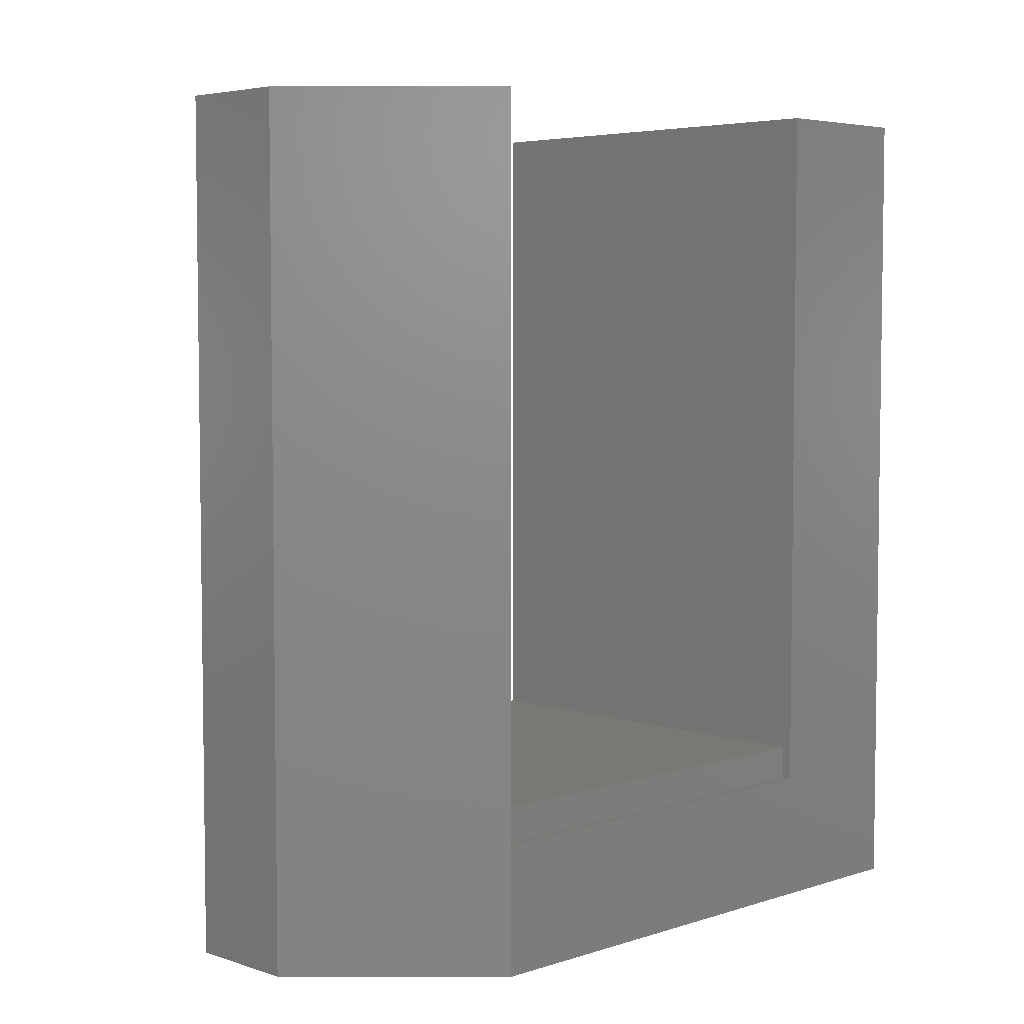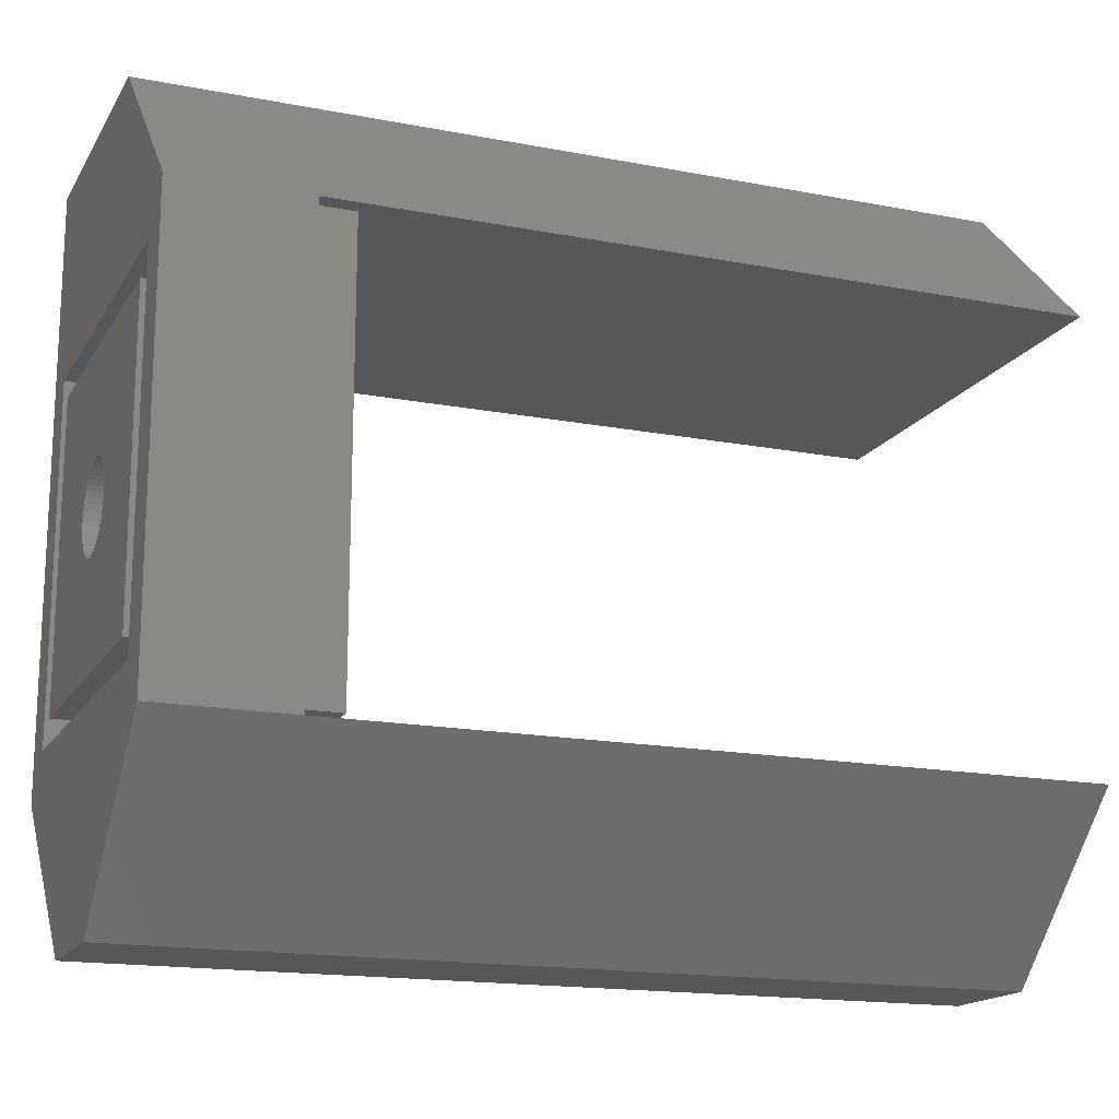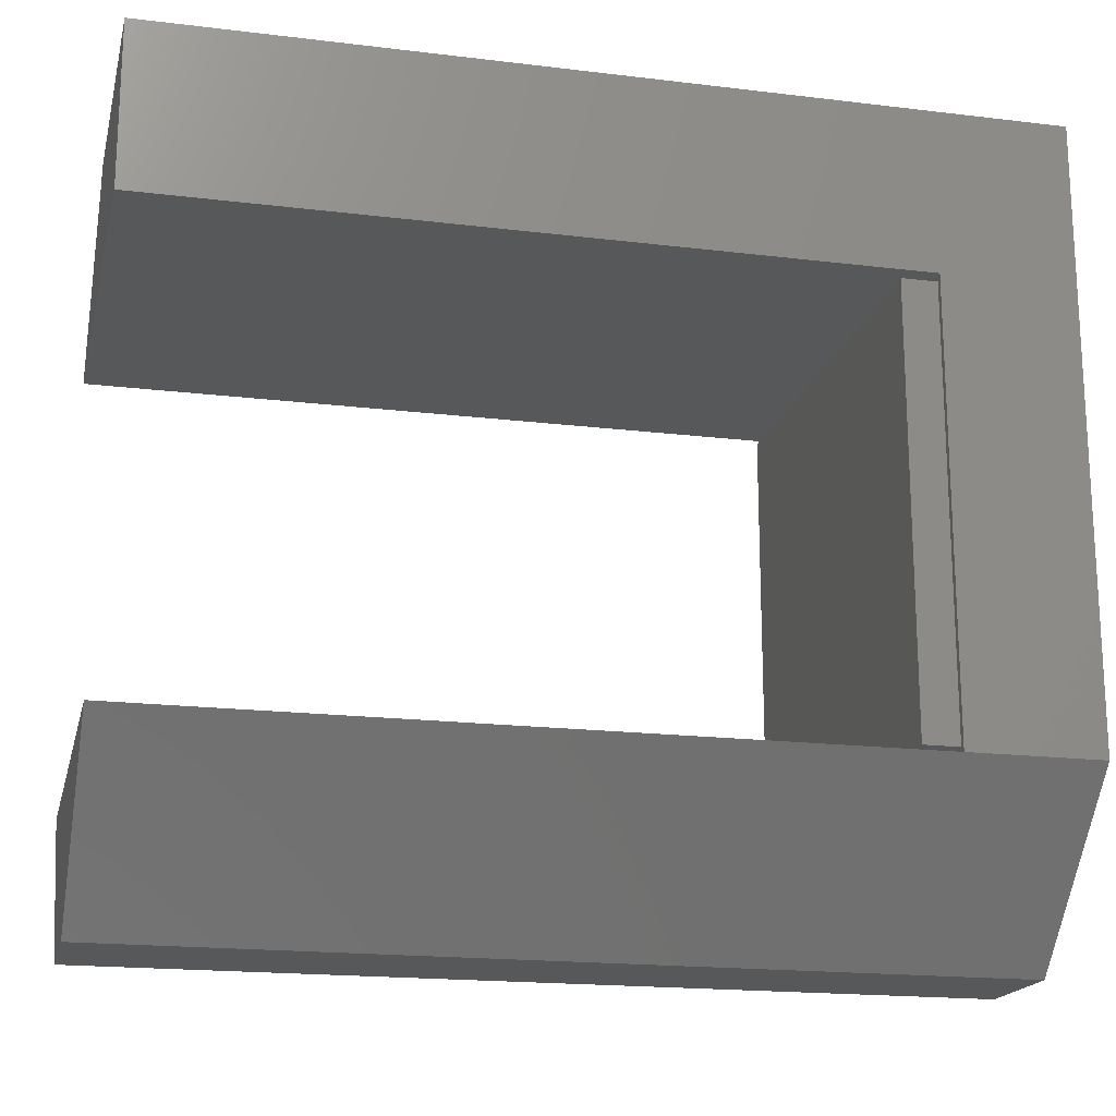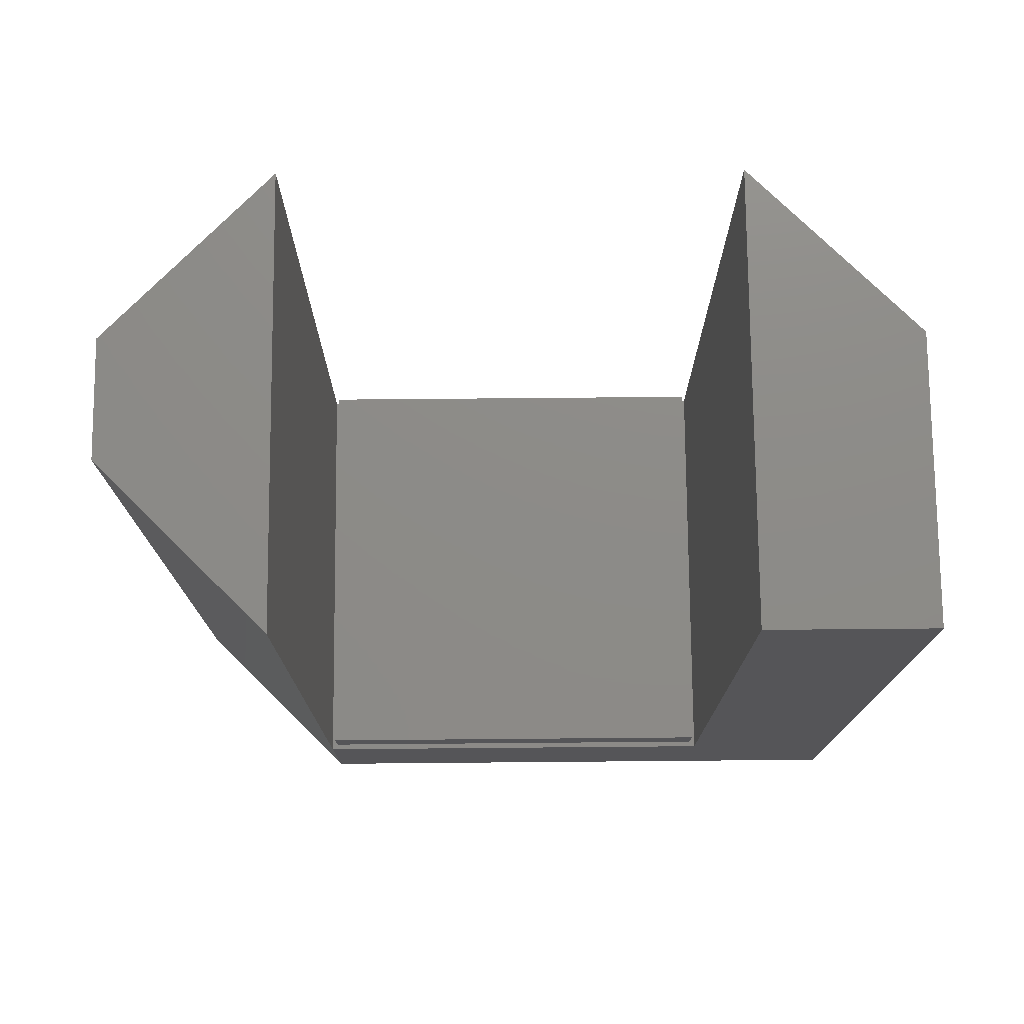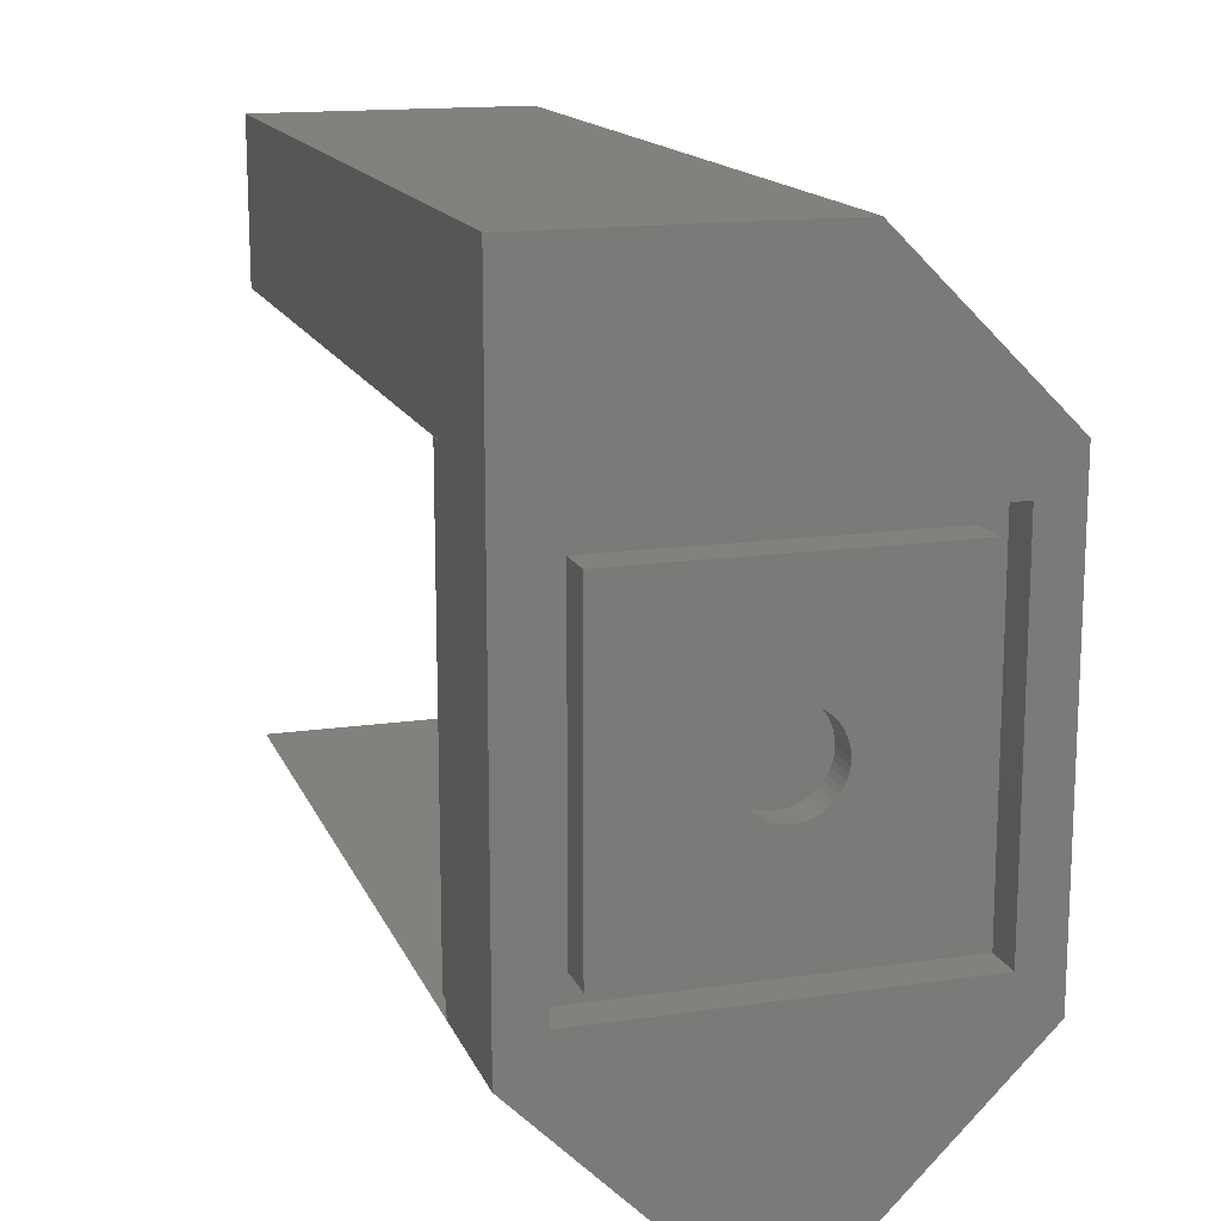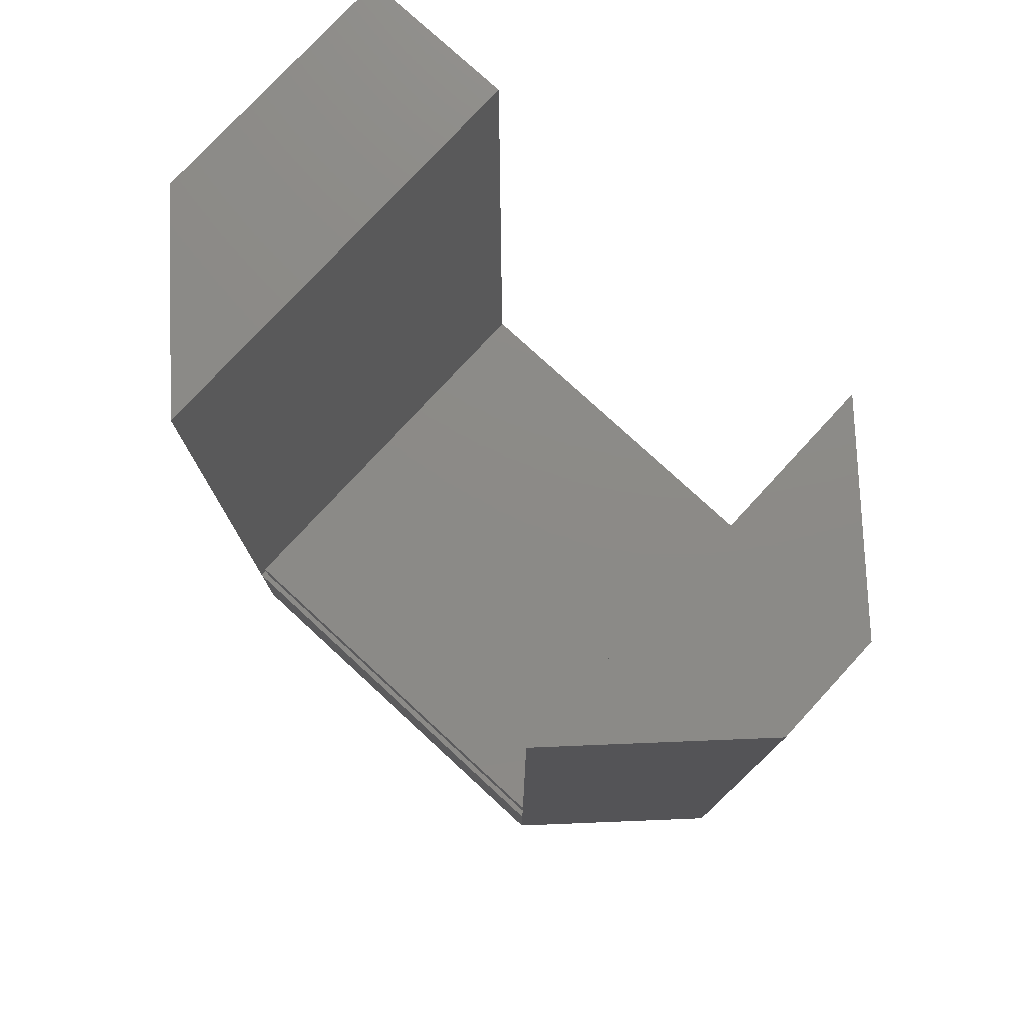
<metadata>
{"format":"stl","ext":"stl","renderer":"f3d","projection":"perspective","resolution":1024,"background":"white","views":[{"elev":4.9,"azim":45.2,"up":"+Z"},{"elev":-16.6,"azim":-111.4,"up":"+Y"},{"elev":-18.3,"azim":76.8,"up":"+Y"},{"elev":75.7,"azim":89.5,"up":"+Z"},{"elev":15.2,"azim":162.8,"up":"+Y"},{"elev":77.2,"azim":-47.3,"up":"+Z"}]}
</metadata>
<code>
# stl→obj: 147 verts, 290 faces
v 0 9.2 0
v 0 9.2 7.5
v 0 34.2 0
v 0 34.2 7.5
v 9.2 0 49
v 2.889e-15 9.2 49
v 9.2 0 0
v 2.889e-15 9.2 7.5
v 22.6 11.6 0
v 2.4 11.6 0
v 2.4 31.8 0
v 9.2 43.4 0
v 25 43.4 0
v 25 9.2 0
v 15.8 0 0
v 22.6 31.8 0
v 6.637e-16 34.2 7.5
v 6.637e-16 34.2 49
v 9.2 43.4 49
v 9.2 43.4 7.5
v 24.68 33.88 7.5
v 24.68 9.525 7.5
v 25 9.2 7.5
v 0.325 9.525 7.5
v 25 34.2 7.5
v 0.325 33.88 7.5
v 15.8 0 49
v 25 9.2 49
v 25 43.4 7.5
v 25 43.4 49
v 25 34.2 49
v 2.4 31.8 2.2
v 2.4 11.6 2.2
v 22.6 31.8 2.2
v 22.6 11.6 2.2
v 0.325 9.525 9.5
v 0.325 33.88 9.5
v 24.68 9.525 9.5
v 24.68 33.88 9.5
v 3.8 30.4 2.2
v 21.2 30.4 2.2
v 3.8 13 2.2
v 21.2 13 2.2
v 3.8 13 0
v 3.8 30.4 0
v 21.2 13 0
v 21.2 30.4 0
v 13.86 23.84 0
v 9.969 21.7 0
v 10.45 23.19 0
v 10.65 23.43 0
v 9.989 21.38 0
v 10.05 21.07 0
v 10.15 20.77 0
v 10.28 20.48 0
v 10.45 20.21 0
v 10.65 19.97 0
v 10.89 19.75 0
v 11.14 19.56 0
v 11.72 19.29 0
v 11.42 19.41 0
v 12.03 19.21 0
v 12.34 19.17 0
v 12.66 19.17 0
v 12.97 19.21 0
v 13.28 19.29 0
v 14.35 19.97 0
v 14.11 19.75 0
v 10.15 22.63 0
v 10.28 22.92 0
v 13.58 19.41 0
v 13.86 19.56 0
v 14.85 20.77 0
v 14.72 20.48 0
v 14.55 20.21 0
v 10.89 23.65 0
v 13.58 23.99 0
v 11.14 23.84 0
v 11.42 23.99 0
v 14.95 21.07 0
v 15.01 21.38 0
v 11.72 24.11 0
v 15.03 21.7 0
v 12.03 24.19 0
v 15.01 22.02 0
v 14.95 22.33 0
v 12.34 24.23 0
v 14.85 22.63 0
v 12.66 24.23 0
v 14.72 22.92 0
v 12.97 24.19 0
v 14.55 23.19 0
v 13.28 24.11 0
v 14.35 23.43 0
v 14.11 23.65 0
v 10.05 22.33 0
v 9.989 22.02 0
v 9.989 22.02 1.788
v 9.969 21.7 1.788
v 9.989 21.38 1.788
v 10.05 22.33 1.788
v 10.15 22.63 1.788
v 10.28 22.92 1.788
v 10.45 23.19 1.788
v 10.65 23.43 1.788
v 10.89 23.65 1.788
v 11.14 23.84 1.788
v 11.42 23.99 1.788
v 11.72 24.11 1.788
v 12.03 24.19 1.788
v 12.34 24.23 1.788
v 12.66 24.23 1.788
v 12.97 24.19 1.788
v 13.28 24.11 1.788
v 13.58 23.99 1.788
v 13.86 23.84 1.788
v 14.11 23.65 1.788
v 14.35 23.43 1.788
v 14.55 23.19 1.788
v 14.72 22.92 1.788
v 14.85 22.63 1.788
v 14.95 22.33 1.788
v 15.01 22.02 1.788
v 15.03 21.7 1.788
v 15.01 21.38 1.788
v 14.95 21.07 1.788
v 14.85 20.77 1.788
v 14.72 20.48 1.788
v 14.55 20.21 1.788
v 14.35 19.97 1.788
v 14.11 19.75 1.788
v 13.86 19.56 1.788
v 13.58 19.41 1.788
v 13.28 19.29 1.788
v 12.97 19.21 1.788
v 12.66 19.17 1.788
v 12.34 19.17 1.788
v 12.03 19.21 1.788
v 11.72 19.29 1.788
v 11.42 19.41 1.788
v 11.14 19.56 1.788
v 10.89 19.75 1.788
v 10.65 19.97 1.788
v 10.45 20.21 1.788
v 10.28 20.48 1.788
v 10.15 20.77 1.788
v 10.05 21.07 1.788
f 1 2 3
f 3 2 4
f 5 6 7
f 7 6 8
f 7 8 2
f 7 2 1
f 9 7 10
f 11 3 12
f 9 13 14
f 7 14 15
f 10 3 11
f 1 3 10
f 1 10 7
f 16 13 9
f 7 9 14
f 11 12 13
f 11 13 16
f 17 18 19
f 17 19 20
f 17 20 12
f 17 12 4
f 12 3 4
f 4 2 8
f 21 22 23
f 24 4 8
f 17 4 25
f 23 24 8
f 26 4 24
f 25 21 23
f 25 4 21
f 23 22 24
f 26 21 4
f 5 7 15
f 27 5 15
f 8 6 23
f 23 6 28
f 28 6 5
f 27 28 5
f 27 15 14
f 23 27 14
f 23 28 27
f 23 14 13
f 25 23 13
f 29 25 13
f 30 25 29
f 31 25 30
f 12 20 13
f 13 20 29
f 11 32 33
f 10 11 33
f 16 34 32
f 11 16 32
f 34 16 35
f 35 16 9
f 35 9 33
f 33 9 10
f 19 18 31
f 30 19 31
f 18 17 25
f 31 18 25
f 24 36 26
f 26 36 37
f 36 24 22
f 38 36 22
f 38 22 21
f 39 38 21
f 26 37 21
f 21 37 39
f 20 19 29
f 29 19 30
f 40 32 41
f 42 35 33
f 43 35 42
f 32 42 33
f 34 35 41
f 34 41 32
f 32 40 42
f 41 35 43
f 37 36 38
f 39 37 38
f 44 42 45
f 45 42 40
f 42 44 46
f 43 42 46
f 45 40 47
f 47 40 41
f 43 46 47
f 41 43 47
f 48 45 47
f 44 45 49
f 50 45 51
f 44 49 52
f 44 52 53
f 44 53 54
f 44 54 55
f 44 55 56
f 44 56 57
f 44 57 58
f 44 58 59
f 44 59 46
f 60 46 61
f 62 46 60
f 63 46 62
f 64 46 63
f 65 46 64
f 66 46 65
f 67 46 68
f 69 45 70
f 66 71 46
f 70 45 50
f 71 72 46
f 72 68 46
f 73 47 74
f 46 67 75
f 46 75 47
f 75 74 47
f 51 45 76
f 77 45 48
f 78 45 79
f 73 80 47
f 80 81 47
f 79 45 82
f 81 83 47
f 82 45 84
f 83 85 47
f 85 86 47
f 84 45 87
f 86 88 47
f 87 45 89
f 88 90 47
f 89 45 91
f 90 92 47
f 91 45 93
f 92 94 47
f 93 45 77
f 94 95 47
f 95 48 47
f 76 45 78
f 96 45 69
f 97 45 96
f 49 45 97
f 61 46 59
f 97 98 99
f 49 97 99
f 99 100 52
f 49 99 52
f 96 101 98
f 97 96 98
f 69 102 101
f 96 69 101
f 70 103 102
f 69 70 102
f 50 104 103
f 70 50 103
f 51 105 104
f 50 51 104
f 76 106 105
f 51 76 105
f 78 107 106
f 76 78 106
f 79 108 107
f 78 79 107
f 82 109 108
f 79 82 108
f 84 110 109
f 82 84 109
f 87 111 110
f 84 87 110
f 89 112 111
f 87 89 111
f 91 113 112
f 89 91 112
f 93 114 113
f 91 93 113
f 77 115 114
f 93 77 114
f 48 116 115
f 77 48 115
f 95 117 116
f 48 95 116
f 94 118 117
f 95 94 117
f 119 118 92
f 92 118 94
f 120 119 90
f 90 119 92
f 121 120 88
f 88 120 90
f 122 121 86
f 86 121 88
f 123 122 85
f 85 122 86
f 124 123 83
f 83 123 85
f 124 83 125
f 125 83 81
f 125 81 126
f 126 81 80
f 126 80 127
f 127 80 73
f 127 73 128
f 128 73 74
f 128 74 129
f 129 74 75
f 129 75 130
f 130 75 67
f 130 67 131
f 131 67 68
f 131 68 132
f 132 68 72
f 132 72 133
f 133 72 71
f 133 71 134
f 134 71 66
f 134 66 135
f 135 66 65
f 135 65 136
f 136 65 64
f 136 64 137
f 137 64 63
f 137 63 138
f 138 63 62
f 138 62 139
f 139 62 60
f 139 60 140
f 140 60 61
f 140 61 141
f 141 61 59
f 141 59 142
f 142 59 58
f 142 58 143
f 143 58 57
f 144 143 57
f 56 144 57
f 145 144 56
f 55 145 56
f 146 145 55
f 54 146 55
f 147 146 54
f 53 147 54
f 100 147 53
f 52 100 53
f 101 102 98
f 98 102 103
f 98 103 104
f 98 104 105
f 98 105 106
f 98 106 107
f 98 107 108
f 98 108 109
f 98 109 110
f 98 110 111
f 98 111 112
f 98 112 113
f 98 113 114
f 98 114 115
f 98 115 116
f 98 116 117
f 98 117 118
f 98 118 119
f 98 119 120
f 98 120 121
f 98 121 122
f 98 122 123
f 98 123 124
f 98 124 125
f 98 125 126
f 98 126 127
f 98 127 128
f 98 128 129
f 98 129 130
f 98 130 131
f 98 131 132
f 98 132 133
f 98 133 134
f 98 134 135
f 98 135 136
f 98 136 137
f 98 137 138
f 98 138 139
f 98 139 140
f 98 140 141
f 98 141 142
f 98 142 143
f 98 143 144
f 98 144 145
f 98 145 146
f 98 146 147
f 98 147 100
f 98 100 99

</code>
